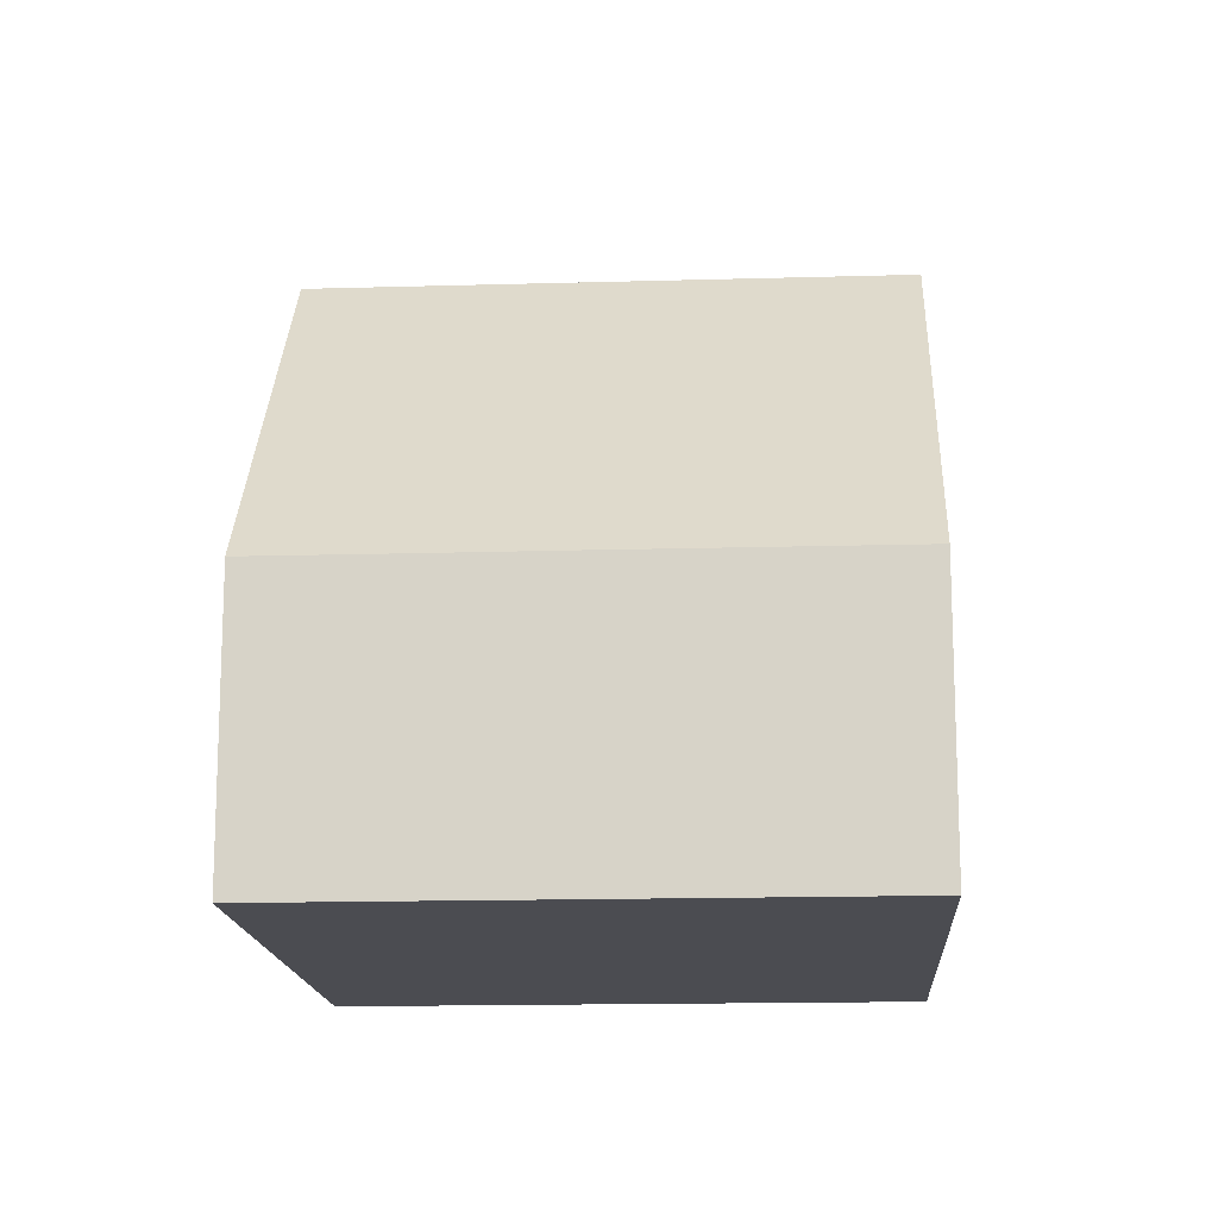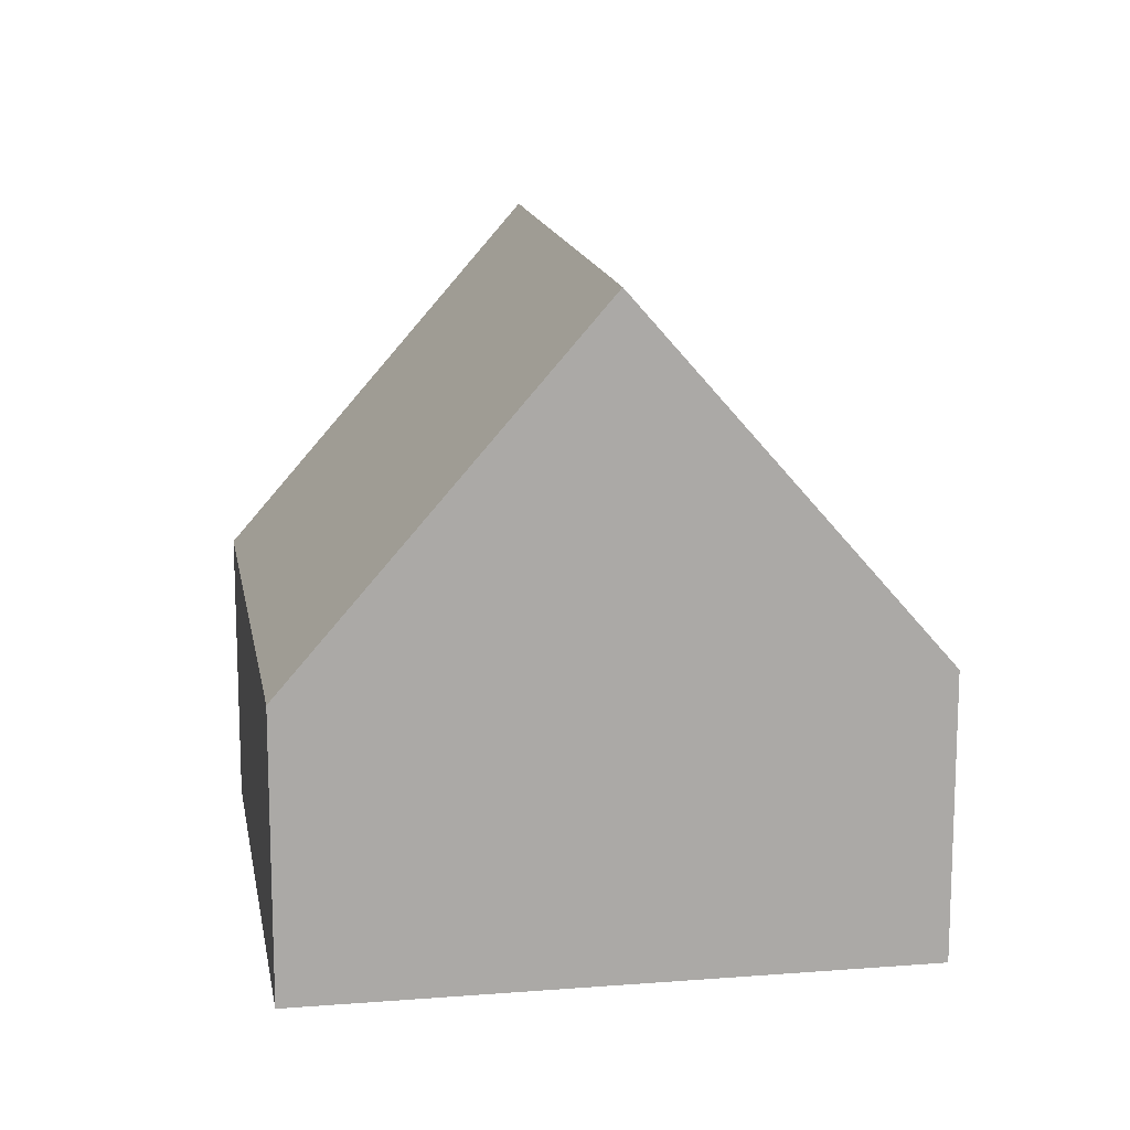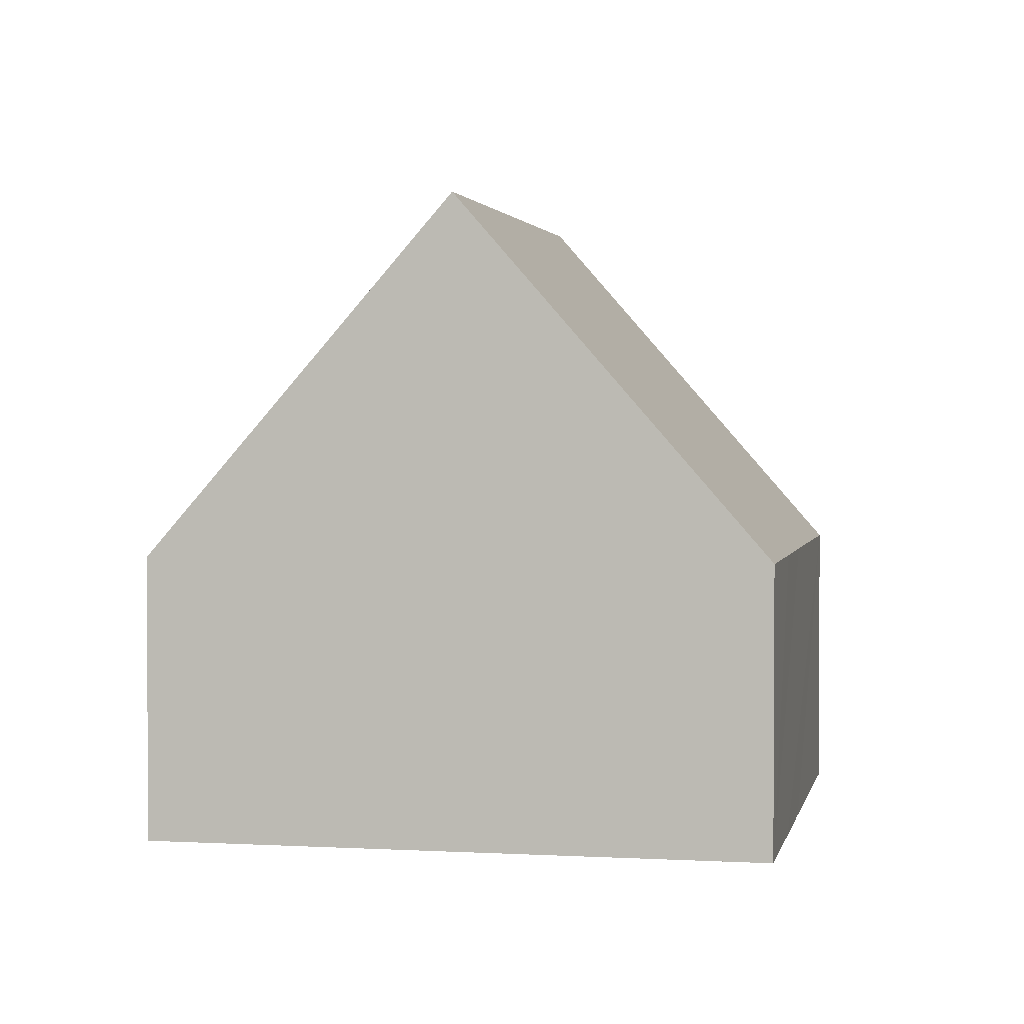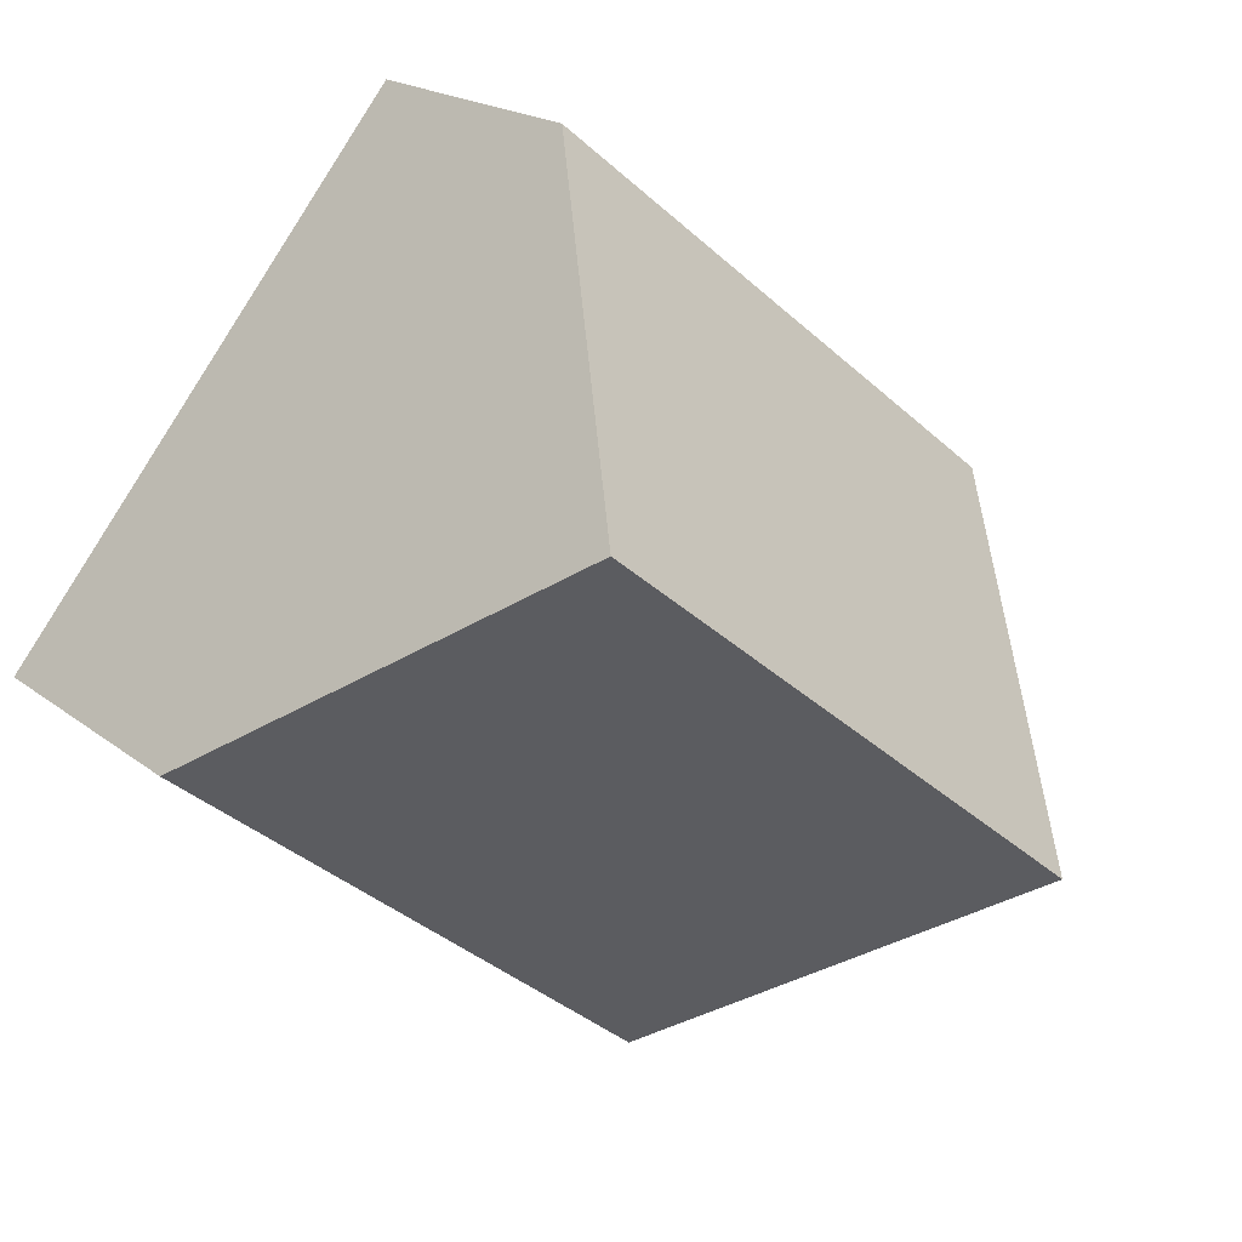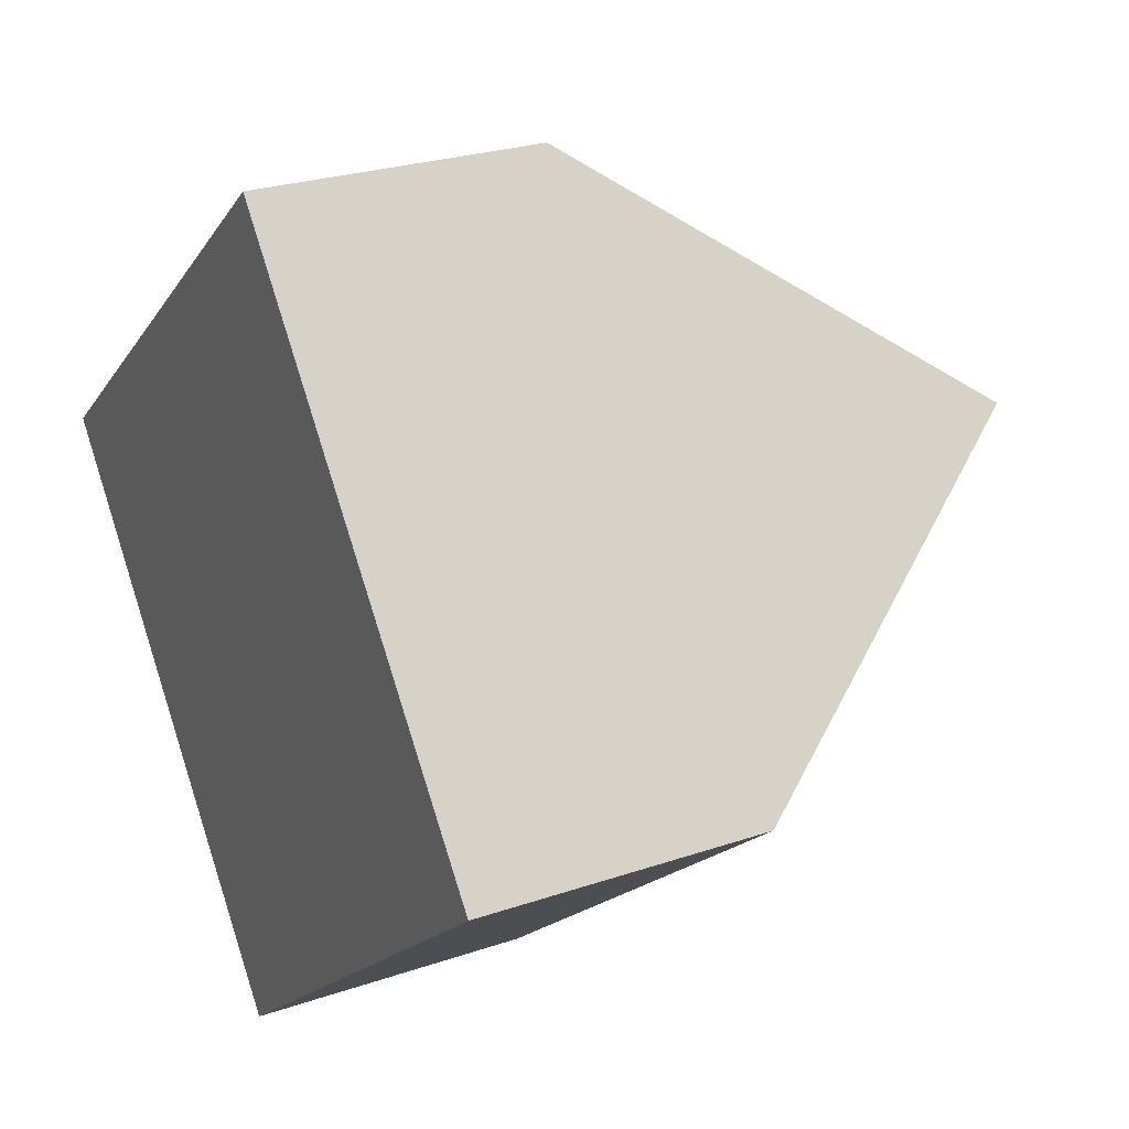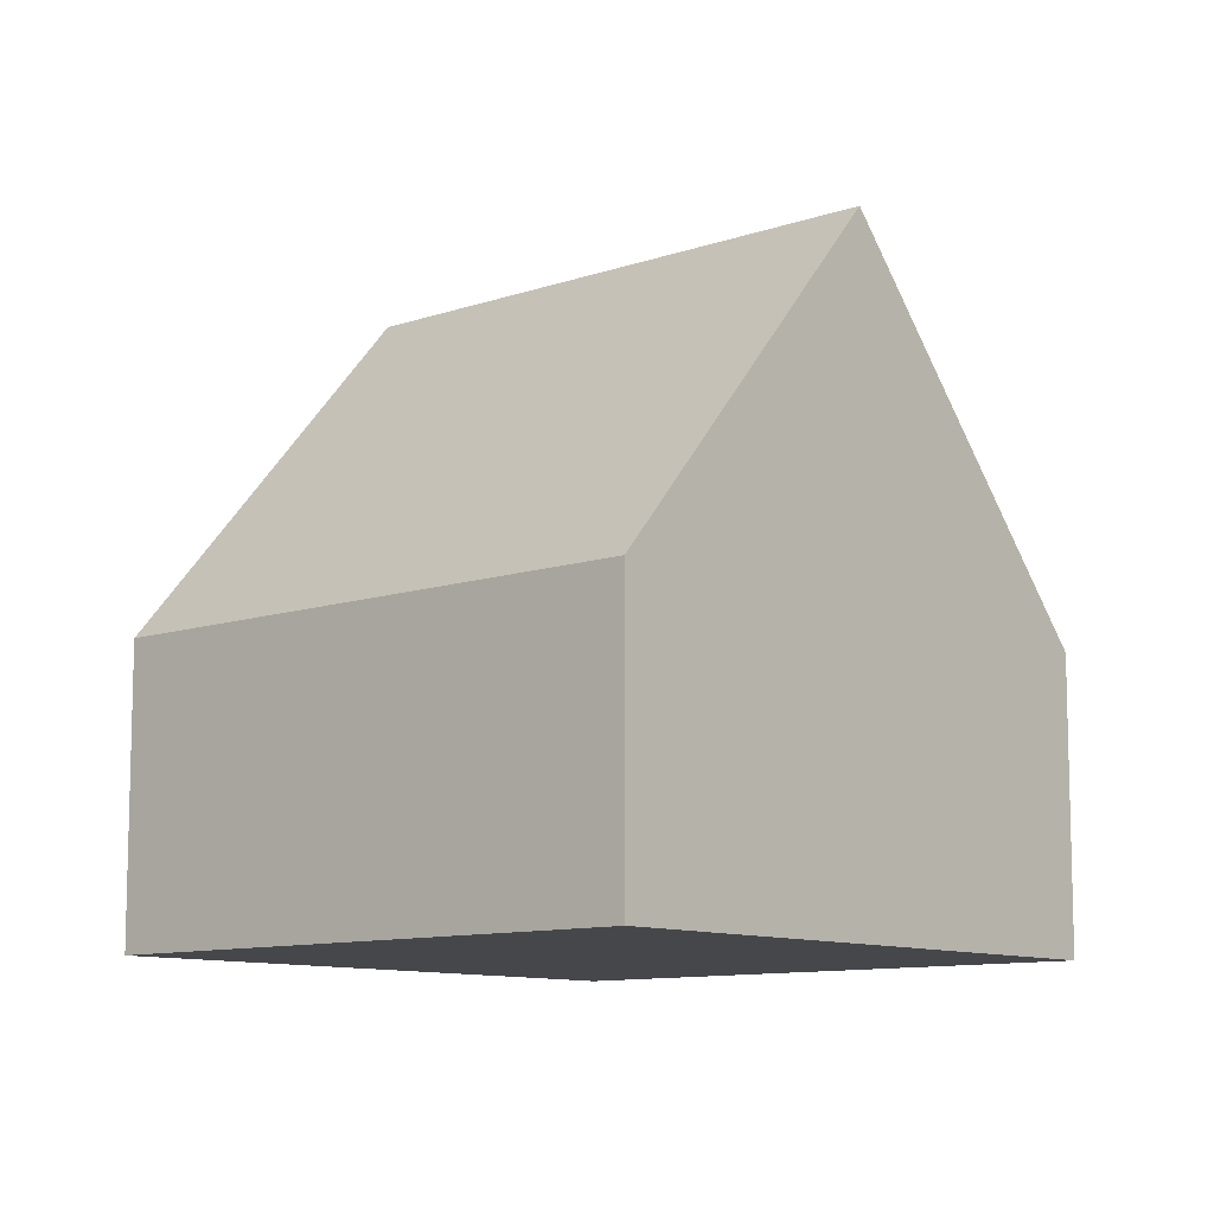
<metadata>
{"format":"obj","ext":"obj","renderer":"f3d","projection":"perspective","resolution":1024,"background":"white","views":[{"elev":-15.3,"azim":-35.1,"up":"+Y"},{"elev":14.7,"azim":-138.3,"up":"+Y"},{"elev":2.2,"azim":-117.3,"up":"+Y"},{"elev":18.8,"azim":145.5,"up":"+Z"},{"elev":25.4,"azim":61.1,"up":"+Z"},{"elev":-10.2,"azim":-177.3,"up":"+Y"}]}
</metadata>
<code>
v  9.216 9.041 1.736
v  5.508 4.007 -6.874
v  2.752 9.041 -3.435
v  11.97 4.015 -1.697
v  1.731 4.012 1.387
v  0 4.014 2.458e-16
v  3.163 4.015 2.529
v  6.462 4.011 5.173
v  6.462 -3.168e-16 5.173
v  9.216 -1.063e-16 1.736
v  11.97 1.039e-16 -1.697
v  5.508 4.209e-16 -6.874
v  2.752 2.103e-16 -3.435
v  0 0 0
v  1.731 -8.493e-17 1.387
v  3.163 -1.549e-16 2.529
g defaultobject
f 1 2 3
f 2 1 4
f 5 3 6
f 3 5 1
f 1 5 7
f 1 7 8
f 8 4 1
f 4 8 9
f 4 9 10
f 4 10 11
f 11 2 4
f 2 11 12
f 2 6 3
f 6 2 12
f 6 12 13
f 6 13 14
f 14 5 6
f 5 14 7
f 7 14 15
f 7 15 8
f 8 15 16
f 8 16 9
f 13 15 14
f 15 13 12
f 15 12 11
f 15 11 16
f 16 11 10
f 16 10 9

</code>
